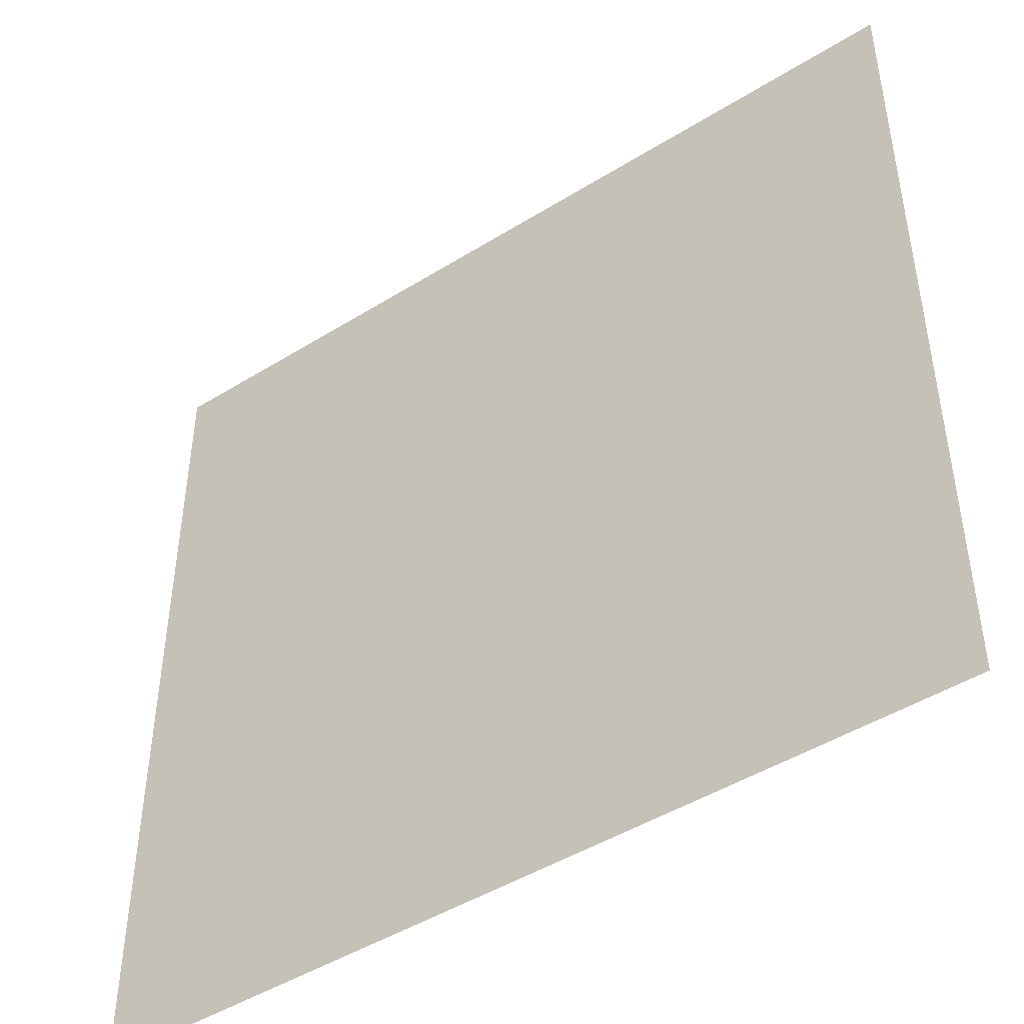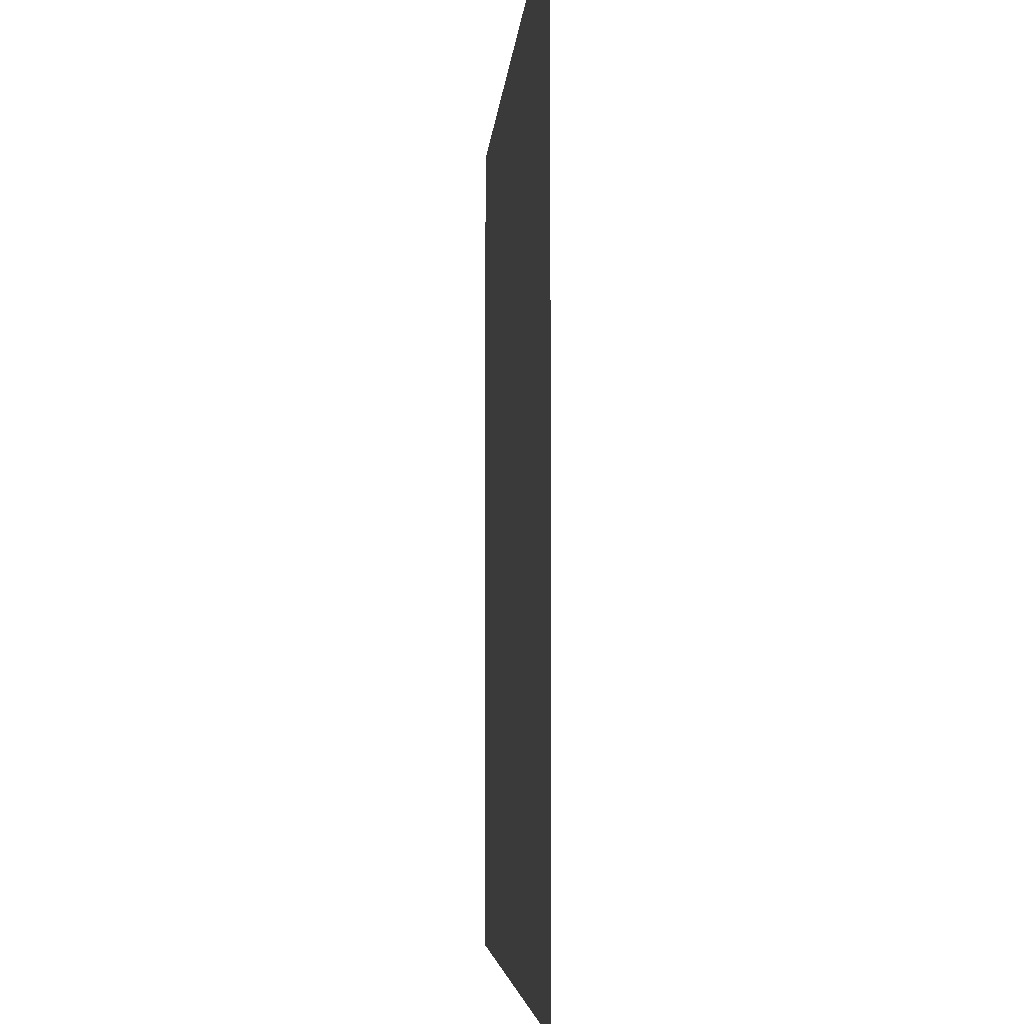
<metadata>
{"format":"obj","ext":"obj","renderer":"f3d","projection":"perspective","resolution":1024,"background":"white","views":[{"elev":-46.4,"azim":35.4,"up":"+Z"},{"elev":-5.0,"azim":86.1,"up":"+Z"}]}
</metadata>
<code>
o グリッド
v -0.9 -0 0.9
v -0.8 -0 0.9
v -0.8 -0 0.8
v -0.9 -0 0.8
v -0.7 -0 0.9
v -0.6 -0 0.9
v -0.6 -0 0.8
v -0.7 -0 0.8
v -0.5 -0 0.9
v -0.4 -0 0.9
v -0.4 -0 0.8
v -0.5 -0 0.8
v -0.3 -0 0.9
v -0.2 -0 0.9
v -0.2 -0 0.8
v -0.3 -0 0.8
v -0.1 -0 0.9
v 0 -0 0.9
v 0 -0 0.8
v -0.1 -0 0.8
v 0.1 -0 0.9
v 0.2 -0 0.9
v 0.2 -0 0.8
v 0.1 -0 0.8
v 0.3 -0 0.9
v 0.4 -0 0.9
v 0.4 -0 0.8
v 0.3 -0 0.8
v 0.5 -0 0.9
v 0.6 -0 0.9
v 0.6 -0 0.8
v 0.5 -0 0.8
v 0.7 -0 0.9
v 0.8 -0 0.9
v 0.8 -0 0.8
v 0.7 -0 0.8
v 0.9 -0 0.9
v 1 -0 0.9
v 1 -0 0.8
v 0.9 -0 0.8
v -0.9 -0 0.7
v -0.8 -0 0.7
v -0.8 -0 0.6
v -0.9 -0 0.6
v -0.7 -0 0.7
v -0.6 -0 0.7
v -0.6 -0 0.6
v -0.7 -0 0.6
v -0.5 -0 0.7
v -0.4 -0 0.7
v -0.4 -0 0.6
v -0.5 -0 0.6
v -0.3 -0 0.7
v -0.2 -0 0.7
v -0.2 -0 0.6
v -0.3 -0 0.6
v -0.1 -0 0.7
v 0 -0 0.7
v 0 -0 0.6
v -0.1 -0 0.6
v 0.1 -0 0.7
v 0.2 -0 0.7
v 0.2 -0 0.6
v 0.1 -0 0.6
v 0.3 -0 0.7
v 0.4 -0 0.7
v 0.4 -0 0.6
v 0.3 -0 0.6
v 0.5 -0 0.7
v 0.6 -0 0.7
v 0.6 -0 0.6
v 0.5 -0 0.6
v 0.7 -0 0.7
v 0.8 -0 0.7
v 0.8 -0 0.6
v 0.7 -0 0.6
v 0.9 -0 0.7
v 1 -0 0.7
v 1 -0 0.6
v 0.9 -0 0.6
v -0.9 -0 0.5
v -0.8 -0 0.5
v -0.8 -0 0.4
v -0.9 -0 0.4
v -0.7 -0 0.5
v -0.6 -0 0.5
v -0.6 -0 0.4
v -0.7 -0 0.4
v -0.5 -0 0.5
v -0.4 -0 0.5
v -0.4 -0 0.4
v -0.5 -0 0.4
v -0.3 -0 0.5
v -0.2 -0 0.5
v -0.2 -0 0.4
v -0.3 -0 0.4
v -0.1 -0 0.5
v 0 -0 0.5
v 0 -0 0.4
v -0.1 -0 0.4
v 0.1 -0 0.5
v 0.2 -0 0.5
v 0.2 -0 0.4
v 0.1 -0 0.4
v 0.3 -0 0.5
v 0.4 -0 0.5
v 0.4 -0 0.4
v 0.3 -0 0.4
v 0.5 -0 0.5
v 0.6 -0 0.5
v 0.6 -0 0.4
v 0.5 -0 0.4
v 0.7 -0 0.5
v 0.8 -0 0.5
v 0.8 -0 0.4
v 0.7 -0 0.4
v 0.9 -0 0.5
v 1 -0 0.5
v 1 -0 0.4
v 0.9 -0 0.4
v -0.9 -0 0.3
v -0.8 -0 0.3
v -0.8 -0 0.2
v -0.9 -0 0.2
v -0.7 -0 0.3
v -0.6 -0 0.3
v -0.6 -0 0.2
v -0.7 -0 0.2
v -0.5 -0 0.3
v -0.4 -0 0.3
v -0.4 -0 0.2
v -0.5 -0 0.2
v -0.3 -0 0.3
v -0.2 -0 0.3
v -0.2 -0 0.2
v -0.3 -0 0.2
v -0.1 -0 0.3
v 0 -0 0.3
v 0 -0 0.2
v -0.1 -0 0.2
v 0.1 -0 0.3
v 0.2 -0 0.3
v 0.2 -0 0.2
v 0.1 -0 0.2
v 0.3 -0 0.3
v 0.4 -0 0.3
v 0.4 -0 0.2
v 0.3 -0 0.2
v 0.5 -0 0.3
v 0.6 -0 0.3
v 0.6 -0 0.2
v 0.5 -0 0.2
v 0.7 -0 0.3
v 0.8 -0 0.3
v 0.8 -0 0.2
v 0.7 -0 0.2
v 0.9 -0 0.3
v 1 -0 0.3
v 1 -0 0.2
v 0.9 -0 0.2
v -0.9 -0 0.1
v -0.8 -0 0.1
v -0.8 0 0
v -0.9 0 0
v -0.7 -0 0.1
v -0.6 -0 0.1
v -0.6 0 0
v -0.7 0 0
v -0.5 -0 0.1
v -0.4 -0 0.1
v -0.4 0 0
v -0.5 0 0
v -0.3 -0 0.1
v -0.2 -0 0.1
v -0.2 0 0
v -0.3 0 0
v -0.1 -0 0.1
v 0 -0 0.1
v 0 0 0
v -0.1 0 0
v 0.1 -0 0.1
v 0.2 -0 0.1
v 0.2 0 0
v 0.1 0 0
v 0.3 -0 0.1
v 0.4 -0 0.1
v 0.4 0 0
v 0.3 0 0
v 0.5 -0 0.1
v 0.6 -0 0.1
v 0.6 0 0
v 0.5 0 0
v 0.7 -0 0.1
v 0.8 -0 0.1
v 0.8 0 0
v 0.7 0 0
v 0.9 -0 0.1
v 1 -0 0.1
v 1 0 0
v 0.9 0 0
v -0.9 0 -0.1
v -0.8 0 -0.1
v -0.8 0 -0.2
v -0.9 0 -0.2
v -0.7 0 -0.1
v -0.6 0 -0.1
v -0.6 0 -0.2
v -0.7 0 -0.2
v -0.5 0 -0.1
v -0.4 0 -0.1
v -0.4 0 -0.2
v -0.5 0 -0.2
v -0.3 0 -0.1
v -0.2 0 -0.1
v -0.2 0 -0.2
v -0.3 0 -0.2
v -0.1 0 -0.1
v 0 0 -0.1
v 0 0 -0.2
v -0.1 0 -0.2
v 0.1 0 -0.1
v 0.2 0 -0.1
v 0.2 0 -0.2
v 0.1 0 -0.2
v 0.3 0 -0.1
v 0.4 0 -0.1
v 0.4 0 -0.2
v 0.3 0 -0.2
v 0.5 0 -0.1
v 0.6 0 -0.1
v 0.6 0 -0.2
v 0.5 0 -0.2
v 0.7 0 -0.1
v 0.8 0 -0.1
v 0.8 0 -0.2
v 0.7 0 -0.2
v 0.9 0 -0.1
v 1 0 -0.1
v 1 0 -0.2
v 0.9 0 -0.2
v -0.9 0 -0.3
v -0.8 0 -0.3
v -0.8 0 -0.4
v -0.9 0 -0.4
v -0.7 0 -0.3
v -0.6 0 -0.3
v -0.6 0 -0.4
v -0.7 0 -0.4
v -0.5 0 -0.3
v -0.4 0 -0.3
v -0.4 0 -0.4
v -0.5 0 -0.4
v -0.3 0 -0.3
v -0.2 0 -0.3
v -0.2 0 -0.4
v -0.3 0 -0.4
v -0.1 0 -0.3
v 0 0 -0.3
v 0 0 -0.4
v -0.1 0 -0.4
v 0.1 0 -0.3
v 0.2 0 -0.3
v 0.2 0 -0.4
v 0.1 0 -0.4
v 0.3 0 -0.3
v 0.4 0 -0.3
v 0.4 0 -0.4
v 0.3 0 -0.4
v 0.5 0 -0.3
v 0.6 0 -0.3
v 0.6 0 -0.4
v 0.5 0 -0.4
v 0.7 0 -0.3
v 0.8 0 -0.3
v 0.8 0 -0.4
v 0.7 0 -0.4
v 0.9 0 -0.3
v 1 0 -0.3
v 1 0 -0.4
v 0.9 0 -0.4
v -0.9 0 -0.5
v -0.8 0 -0.5
v -0.8 0 -0.6
v -0.9 0 -0.6
v -0.7 0 -0.5
v -0.6 0 -0.5
v -0.6 0 -0.6
v -0.7 0 -0.6
v -0.5 0 -0.5
v -0.4 0 -0.5
v -0.4 0 -0.6
v -0.5 0 -0.6
v -0.3 0 -0.5
v -0.2 0 -0.5
v -0.2 0 -0.6
v -0.3 0 -0.6
v -0.1 0 -0.5
v 0 0 -0.5
v 0 0 -0.6
v -0.1 0 -0.6
v 0.1 0 -0.5
v 0.2 0 -0.5
v 0.2 0 -0.6
v 0.1 0 -0.6
v 0.3 0 -0.5
v 0.4 0 -0.5
v 0.4 0 -0.6
v 0.3 0 -0.6
v 0.5 0 -0.5
v 0.6 0 -0.5
v 0.6 0 -0.6
v 0.5 0 -0.6
v 0.7 0 -0.5
v 0.8 0 -0.5
v 0.8 0 -0.6
v 0.7 0 -0.6
v 0.9 0 -0.5
v 1 0 -0.5
v 1 0 -0.6
v 0.9 0 -0.6
v -0.9 0 -0.7
v -0.8 0 -0.7
v -0.8 0 -0.8
v -0.9 0 -0.8
v -0.7 0 -0.7
v -0.6 0 -0.7
v -0.6 0 -0.8
v -0.7 0 -0.8
v -0.5 0 -0.7
v -0.4 0 -0.7
v -0.4 0 -0.8
v -0.5 0 -0.8
v -0.3 0 -0.7
v -0.2 0 -0.7
v -0.2 0 -0.8
v -0.3 0 -0.8
v -0.1 0 -0.7
v 0 0 -0.7
v 0 0 -0.8
v -0.1 0 -0.8
v 0.1 0 -0.7
v 0.2 0 -0.7
v 0.2 0 -0.8
v 0.1 0 -0.8
v 0.3 0 -0.7
v 0.4 0 -0.7
v 0.4 0 -0.8
v 0.3 0 -0.8
v 0.5 0 -0.7
v 0.6 0 -0.7
v 0.6 0 -0.8
v 0.5 0 -0.8
v 0.7 0 -0.7
v 0.8 0 -0.7
v 0.8 0 -0.8
v 0.7 0 -0.8
v 0.9 0 -0.7
v 1 0 -0.7
v 1 0 -0.8
v 0.9 0 -0.8
v -0.9 0 -0.9
v -0.8 0 -0.9
v -0.8 0 -1
v -0.9 0 -1
v -0.7 0 -0.9
v -0.6 0 -0.9
v -0.6 0 -1
v -0.7 0 -1
v -0.5 0 -0.9
v -0.4 0 -0.9
v -0.4 0 -1
v -0.5 0 -1
v -0.3 0 -0.9
v -0.2 0 -0.9
v -0.2 0 -1
v -0.3 0 -1
v -0.1 0 -0.9
v 0 0 -0.9
v 0 0 -1
v -0.1 0 -1
v 0.1 0 -0.9
v 0.2 0 -0.9
v 0.2 0 -1
v 0.1 0 -1
v 0.3 0 -0.9
v 0.4 0 -0.9
v 0.4 0 -1
v 0.3 0 -1
v 0.5 0 -0.9
v 0.6 0 -0.9
v 0.6 0 -1
v 0.5 0 -1
v 0.7 0 -0.9
v 0.8 0 -0.9
v 0.8 0 -1
v 0.7 0 -1
v 0.9 0 -0.9
v 1 0 -0.9
v 1 0 -1
v 0.9 0 -1
v -1 0 -0.9
v -1 0 -1
v -1 0 -0.8
v -1 0 -0.7
v -1 0 -0.6
v -1 0 -0.5
v -1 0 -0.4
v -1 0 -0.3
v -1 0 -0.2
v -1 0 -0.1
v -1 0 0
v -1 -0 0.1
v -1 -0 0.2
v -1 -0 0.3
v -1 -0 0.4
v -1 -0 0.5
v -1 -0 0.6
v -1 -0 0.7
v -1 -0 0.8
v 0.8 -0 1
v 0.9 -0 1
v 1 -0 1
v 0.6 -0 1
v 0.7 -0 1
v 0.4 -0 1
v 0.5 -0 1
v 0.2 -0 1
v 0.3 -0 1
v 0 -0 1
v 0.1 -0 1
v -0.2 -0 1
v -0.1 -0 1
v -0.4 -0 1
v -0.3 -0 1
v -0.6 -0 1
v -0.5 -0 1
v -0.8 -0 1
v -0.7 -0 1
v -1 -0 0.9
v -1 -0 1
v -0.9 -0 1
f 2 4 1
f 6 8 5
f 10 12 9
f 14 16 13
f 18 20 17
f 22 24 21
f 26 28 25
f 30 32 29
f 34 36 33
f 38 40 37
f 42 44 41
f 46 48 45
f 50 52 49
f 54 56 53
f 58 60 57
f 62 64 61
f 66 68 65
f 70 72 69
f 74 76 73
f 78 80 77
f 82 84 81
f 86 88 85
f 90 92 89
f 94 96 93
f 98 100 97
f 102 104 101
f 106 108 105
f 110 112 109
f 114 116 113
f 118 120 117
f 122 124 121
f 126 128 125
f 130 132 129
f 134 136 133
f 138 140 137
f 142 144 141
f 146 148 145
f 150 152 149
f 154 156 153
f 158 160 157
f 162 164 161
f 166 168 165
f 170 172 169
f 174 176 173
f 178 180 177
f 182 184 181
f 186 188 185
f 190 192 189
f 194 196 193
f 198 200 197
f 202 204 201
f 206 208 205
f 210 212 209
f 214 216 213
f 218 220 217
f 222 224 221
f 226 228 225
f 230 232 229
f 234 236 233
f 238 240 237
f 242 244 241
f 246 248 245
f 250 252 249
f 254 256 253
f 258 260 257
f 262 264 261
f 266 268 265
f 270 272 269
f 274 276 273
f 278 280 277
f 282 284 281
f 286 288 285
f 290 292 289
f 294 296 293
f 298 300 297
f 302 304 301
f 306 308 305
f 310 312 309
f 314 316 313
f 318 320 317
f 322 324 321
f 326 328 325
f 330 332 329
f 334 336 333
f 338 340 337
f 342 344 341
f 346 348 345
f 350 352 349
f 354 356 353
f 358 360 357
f 362 364 361
f 366 368 365
f 370 372 369
f 374 376 373
f 378 380 377
f 382 384 381
f 386 388 385
f 390 392 389
f 394 396 393
f 398 400 397
f 397 395 394
f 360 394 355
f 359 397 360
f 393 391 390
f 356 390 351
f 355 393 356
f 389 387 386
f 352 386 347
f 351 389 352
f 385 383 382
f 348 382 343
f 347 385 348
f 381 379 378
f 344 378 339
f 343 381 344
f 377 375 374
f 340 374 335
f 339 377 340
f 373 371 370
f 336 370 331
f 335 373 336
f 369 367 366
f 332 366 327
f 331 369 332
f 365 363 362
f 328 362 323
f 327 365 328
f 361 402 401
f 324 401 403
f 323 361 324
f 357 355 354
f 320 354 315
f 319 357 320
f 353 351 350
f 316 350 311
f 315 353 316
f 349 347 346
f 312 346 307
f 311 349 312
f 345 343 342
f 308 342 303
f 307 345 308
f 341 339 338
f 304 338 299
f 303 341 304
f 337 335 334
f 300 334 295
f 299 337 300
f 333 331 330
f 296 330 291
f 295 333 296
f 329 327 326
f 292 326 287
f 291 329 292
f 325 323 322
f 288 322 283
f 287 325 288
f 321 403 404
f 284 404 405
f 283 321 284
f 317 315 314
f 280 314 275
f 279 317 280
f 313 311 310
f 276 310 271
f 275 313 276
f 309 307 306
f 272 306 267
f 271 309 272
f 305 303 302
f 268 302 263
f 267 305 268
f 301 299 298
f 264 298 259
f 263 301 264
f 297 295 294
f 260 294 255
f 259 297 260
f 293 291 290
f 256 290 251
f 255 293 256
f 289 287 286
f 252 286 247
f 251 289 252
f 285 283 282
f 248 282 243
f 247 285 248
f 281 405 406
f 244 406 407
f 243 281 244
f 277 275 274
f 240 274 235
f 239 277 240
f 273 271 270
f 236 270 231
f 235 273 236
f 269 267 266
f 232 266 227
f 231 269 232
f 265 263 262
f 228 262 223
f 227 265 228
f 261 259 258
f 224 258 219
f 223 261 224
f 257 255 254
f 220 254 215
f 219 257 220
f 253 251 250
f 216 250 211
f 215 253 216
f 249 247 246
f 212 246 207
f 211 249 212
f 245 243 242
f 208 242 203
f 207 245 208
f 241 407 408
f 204 408 409
f 203 241 204
f 237 235 234
f 200 234 195
f 199 237 200
f 233 231 230
f 196 230 191
f 195 233 196
f 229 227 226
f 192 226 187
f 191 229 192
f 225 223 222
f 188 222 183
f 187 225 188
f 221 219 218
f 184 218 179
f 183 221 184
f 217 215 214
f 180 214 175
f 179 217 180
f 213 211 210
f 176 210 171
f 175 213 176
f 209 207 206
f 172 206 167
f 171 209 172
f 205 203 202
f 168 202 163
f 167 205 168
f 201 409 410
f 164 410 411
f 163 201 164
f 197 195 194
f 160 194 155
f 159 197 160
f 193 191 190
f 156 190 151
f 155 193 156
f 189 187 186
f 152 186 147
f 151 189 152
f 185 183 182
f 148 182 143
f 147 185 148
f 181 179 178
f 144 178 139
f 143 181 144
f 177 175 174
f 140 174 135
f 139 177 140
f 173 171 170
f 136 170 131
f 135 173 136
f 169 167 166
f 132 166 127
f 131 169 132
f 165 163 162
f 128 162 123
f 127 165 128
f 161 411 412
f 124 412 413
f 123 161 124
f 157 155 154
f 120 154 115
f 119 157 120
f 153 151 150
f 116 150 111
f 115 153 116
f 149 147 146
f 112 146 107
f 111 149 112
f 145 143 142
f 108 142 103
f 107 145 108
f 141 139 138
f 104 138 99
f 103 141 104
f 137 135 134
f 100 134 95
f 99 137 100
f 133 131 130
f 96 130 91
f 95 133 96
f 129 127 126
f 92 126 87
f 91 129 92
f 125 123 122
f 88 122 83
f 87 125 88
f 121 413 414
f 84 414 415
f 83 121 84
f 117 115 114
f 80 114 75
f 79 117 80
f 113 111 110
f 76 110 71
f 75 113 76
f 109 107 106
f 72 106 67
f 71 109 72
f 105 103 102
f 68 102 63
f 67 105 68
f 101 99 98
f 64 98 59
f 63 101 64
f 97 95 94
f 60 94 55
f 59 97 60
f 93 91 90
f 56 90 51
f 55 93 56
f 89 87 86
f 52 86 47
f 51 89 52
f 85 83 82
f 48 82 43
f 47 85 48
f 81 415 416
f 44 416 417
f 43 81 44
f 77 75 74
f 40 74 35
f 39 77 40
f 73 71 70
f 36 70 31
f 35 73 36
f 69 67 66
f 32 66 27
f 31 69 32
f 65 63 62
f 28 62 23
f 27 65 28
f 61 59 58
f 24 58 19
f 23 61 24
f 57 55 54
f 20 54 15
f 19 57 20
f 53 51 50
f 16 50 11
f 15 53 16
f 49 47 46
f 12 46 7
f 11 49 12
f 45 43 42
f 8 42 3
f 7 45 8
f 41 417 418
f 4 418 419
f 3 41 4
f 37 35 34
f 421 34 420
f 422 37 421
f 33 31 30
f 424 30 423
f 420 33 424
f 29 27 26
f 426 26 425
f 423 29 426
f 25 23 22
f 428 22 427
f 425 25 428
f 21 19 18
f 430 18 429
f 427 21 430
f 17 15 14
f 432 14 431
f 429 17 432
f 13 11 10
f 434 10 433
f 431 13 434
f 9 7 6
f 436 6 435
f 433 9 436
f 5 3 2
f 438 2 437
f 435 5 438
f 1 419 439
f 441 439 440
f 437 1 441
f 2 3 4
f 6 7 8
f 10 11 12
f 14 15 16
f 18 19 20
f 22 23 24
f 26 27 28
f 30 31 32
f 34 35 36
f 38 39 40
f 42 43 44
f 46 47 48
f 50 51 52
f 54 55 56
f 58 59 60
f 62 63 64
f 66 67 68
f 70 71 72
f 74 75 76
f 78 79 80
f 82 83 84
f 86 87 88
f 90 91 92
f 94 95 96
f 98 99 100
f 102 103 104
f 106 107 108
f 110 111 112
f 114 115 116
f 118 119 120
f 122 123 124
f 126 127 128
f 130 131 132
f 134 135 136
f 138 139 140
f 142 143 144
f 146 147 148
f 150 151 152
f 154 155 156
f 158 159 160
f 162 163 164
f 166 167 168
f 170 171 172
f 174 175 176
f 178 179 180
f 182 183 184
f 186 187 188
f 190 191 192
f 194 195 196
f 198 199 200
f 202 203 204
f 206 207 208
f 210 211 212
f 214 215 216
f 218 219 220
f 222 223 224
f 226 227 228
f 230 231 232
f 234 235 236
f 238 239 240
f 242 243 244
f 246 247 248
f 250 251 252
f 254 255 256
f 258 259 260
f 262 263 264
f 266 267 268
f 270 271 272
f 274 275 276
f 278 279 280
f 282 283 284
f 286 287 288
f 290 291 292
f 294 295 296
f 298 299 300
f 302 303 304
f 306 307 308
f 310 311 312
f 314 315 316
f 318 319 320
f 322 323 324
f 326 327 328
f 330 331 332
f 334 335 336
f 338 339 340
f 342 343 344
f 346 347 348
f 350 351 352
f 354 355 356
f 358 359 360
f 362 363 364
f 366 367 368
f 370 371 372
f 374 375 376
f 378 379 380
f 382 383 384
f 386 387 388
f 390 391 392
f 394 395 396
f 398 399 400
f 397 400 395
f 360 397 394
f 359 398 397
f 393 396 391
f 356 393 390
f 355 394 393
f 389 392 387
f 352 389 386
f 351 390 389
f 385 388 383
f 348 385 382
f 347 386 385
f 381 384 379
f 344 381 378
f 343 382 381
f 377 380 375
f 340 377 374
f 339 378 377
f 373 376 371
f 336 373 370
f 335 374 373
f 369 372 367
f 332 369 366
f 331 370 369
f 365 368 363
f 328 365 362
f 327 366 365
f 361 364 402
f 324 361 401
f 323 362 361
f 357 360 355
f 320 357 354
f 319 358 357
f 353 356 351
f 316 353 350
f 315 354 353
f 349 352 347
f 312 349 346
f 311 350 349
f 345 348 343
f 308 345 342
f 307 346 345
f 341 344 339
f 304 341 338
f 303 342 341
f 337 340 335
f 300 337 334
f 299 338 337
f 333 336 331
f 296 333 330
f 295 334 333
f 329 332 327
f 292 329 326
f 291 330 329
f 325 328 323
f 288 325 322
f 287 326 325
f 321 324 403
f 284 321 404
f 283 322 321
f 317 320 315
f 280 317 314
f 279 318 317
f 313 316 311
f 276 313 310
f 275 314 313
f 309 312 307
f 272 309 306
f 271 310 309
f 305 308 303
f 268 305 302
f 267 306 305
f 301 304 299
f 264 301 298
f 263 302 301
f 297 300 295
f 260 297 294
f 259 298 297
f 293 296 291
f 256 293 290
f 255 294 293
f 289 292 287
f 252 289 286
f 251 290 289
f 285 288 283
f 248 285 282
f 247 286 285
f 281 284 405
f 244 281 406
f 243 282 281
f 277 280 275
f 240 277 274
f 239 278 277
f 273 276 271
f 236 273 270
f 235 274 273
f 269 272 267
f 232 269 266
f 231 270 269
f 265 268 263
f 228 265 262
f 227 266 265
f 261 264 259
f 224 261 258
f 223 262 261
f 257 260 255
f 220 257 254
f 219 258 257
f 253 256 251
f 216 253 250
f 215 254 253
f 249 252 247
f 212 249 246
f 211 250 249
f 245 248 243
f 208 245 242
f 207 246 245
f 241 244 407
f 204 241 408
f 203 242 241
f 237 240 235
f 200 237 234
f 199 238 237
f 233 236 231
f 196 233 230
f 195 234 233
f 229 232 227
f 192 229 226
f 191 230 229
f 225 228 223
f 188 225 222
f 187 226 225
f 221 224 219
f 184 221 218
f 183 222 221
f 217 220 215
f 180 217 214
f 179 218 217
f 213 216 211
f 176 213 210
f 175 214 213
f 209 212 207
f 172 209 206
f 171 210 209
f 205 208 203
f 168 205 202
f 167 206 205
f 201 204 409
f 164 201 410
f 163 202 201
f 197 200 195
f 160 197 194
f 159 198 197
f 193 196 191
f 156 193 190
f 155 194 193
f 189 192 187
f 152 189 186
f 151 190 189
f 185 188 183
f 148 185 182
f 147 186 185
f 181 184 179
f 144 181 178
f 143 182 181
f 177 180 175
f 140 177 174
f 139 178 177
f 173 176 171
f 136 173 170
f 135 174 173
f 169 172 167
f 132 169 166
f 131 170 169
f 165 168 163
f 128 165 162
f 127 166 165
f 161 164 411
f 124 161 412
f 123 162 161
f 157 160 155
f 120 157 154
f 119 158 157
f 153 156 151
f 116 153 150
f 115 154 153
f 149 152 147
f 112 149 146
f 111 150 149
f 145 148 143
f 108 145 142
f 107 146 145
f 141 144 139
f 104 141 138
f 103 142 141
f 137 140 135
f 100 137 134
f 99 138 137
f 133 136 131
f 96 133 130
f 95 134 133
f 129 132 127
f 92 129 126
f 91 130 129
f 125 128 123
f 88 125 122
f 87 126 125
f 121 124 413
f 84 121 414
f 83 122 121
f 117 120 115
f 80 117 114
f 79 118 117
f 113 116 111
f 76 113 110
f 75 114 113
f 109 112 107
f 72 109 106
f 71 110 109
f 105 108 103
f 68 105 102
f 67 106 105
f 101 104 99
f 64 101 98
f 63 102 101
f 97 100 95
f 60 97 94
f 59 98 97
f 93 96 91
f 56 93 90
f 55 94 93
f 89 92 87
f 52 89 86
f 51 90 89
f 85 88 83
f 48 85 82
f 47 86 85
f 81 84 415
f 44 81 416
f 43 82 81
f 77 80 75
f 40 77 74
f 39 78 77
f 73 76 71
f 36 73 70
f 35 74 73
f 69 72 67
f 32 69 66
f 31 70 69
f 65 68 63
f 28 65 62
f 27 66 65
f 61 64 59
f 24 61 58
f 23 62 61
f 57 60 55
f 20 57 54
f 19 58 57
f 53 56 51
f 16 53 50
f 15 54 53
f 49 52 47
f 12 49 46
f 11 50 49
f 45 48 43
f 8 45 42
f 7 46 45
f 41 44 417
f 4 41 418
f 3 42 41
f 37 40 35
f 421 37 34
f 422 38 37
f 33 36 31
f 424 33 30
f 420 34 33
f 29 32 27
f 426 29 26
f 423 30 29
f 25 28 23
f 428 25 22
f 425 26 25
f 21 24 19
f 430 21 18
f 427 22 21
f 17 20 15
f 432 17 14
f 429 18 17
f 13 16 11
f 434 13 10
f 431 14 13
f 9 12 7
f 436 9 6
f 433 10 9
f 5 8 3
f 438 5 2
f 435 6 5
f 1 4 419
f 441 1 439
f 437 2 1

</code>
